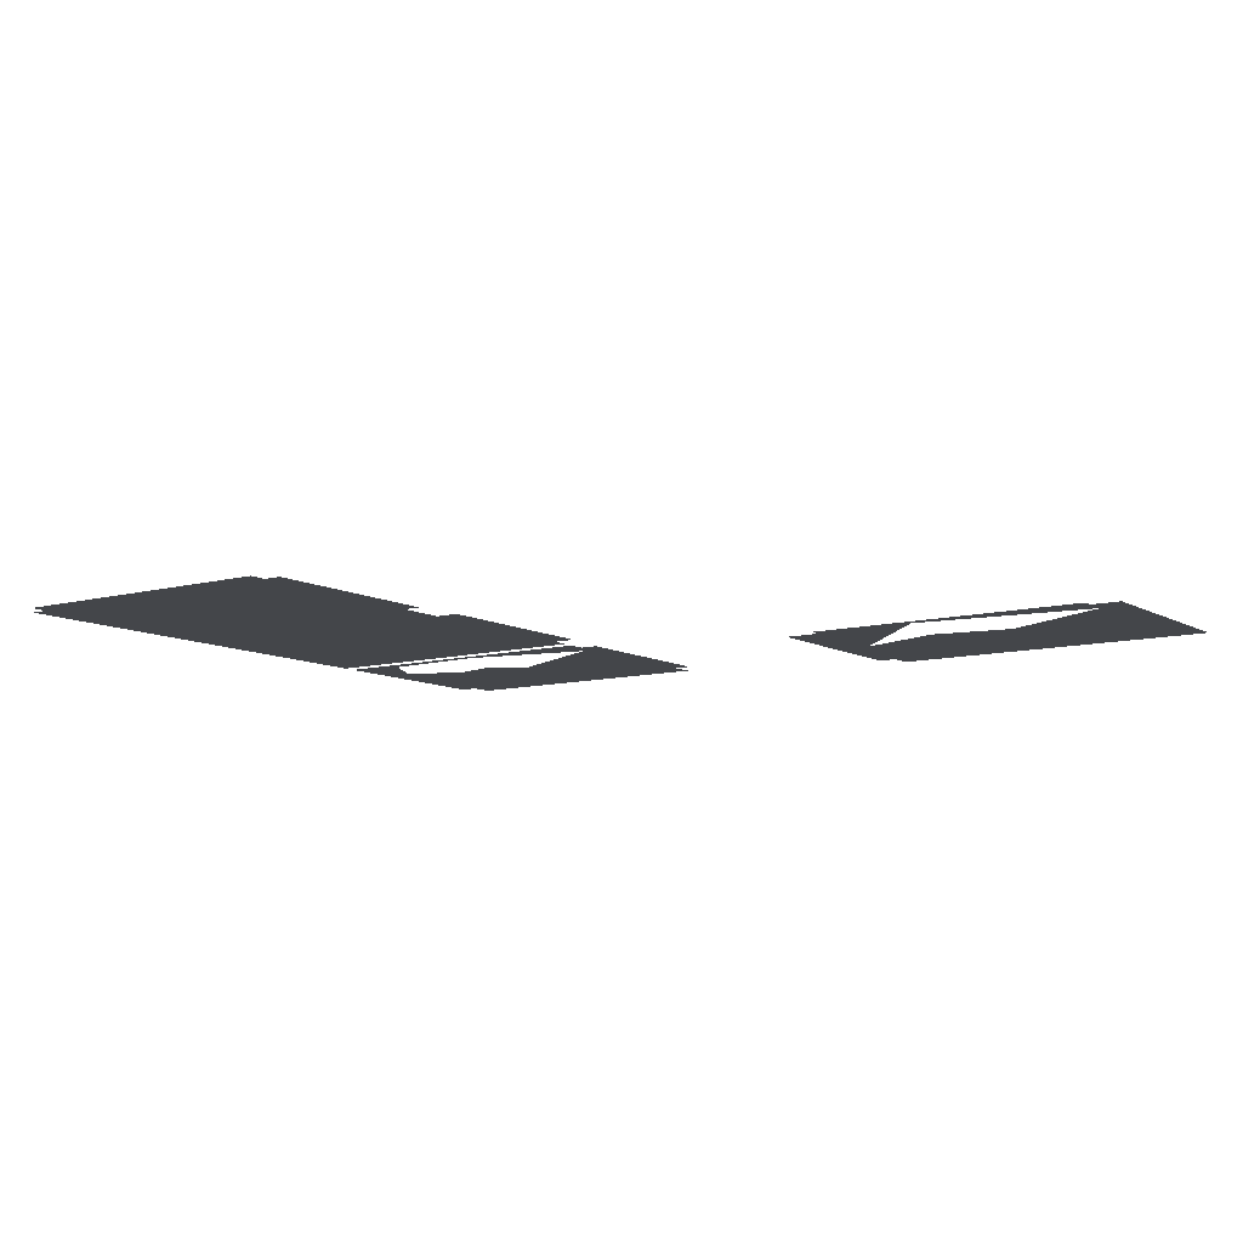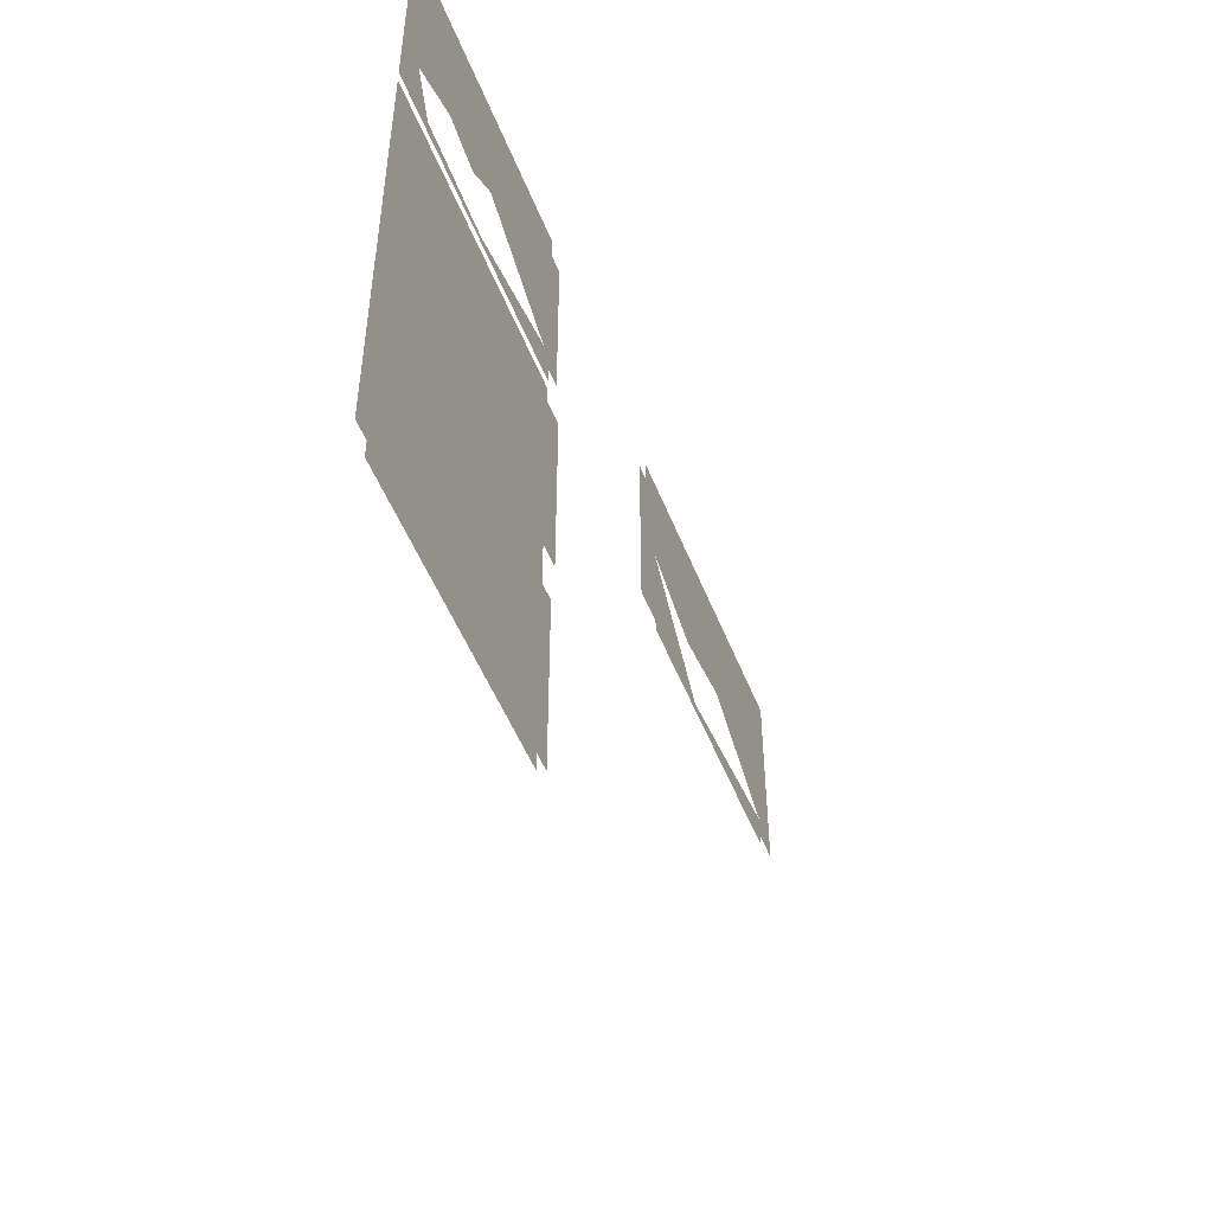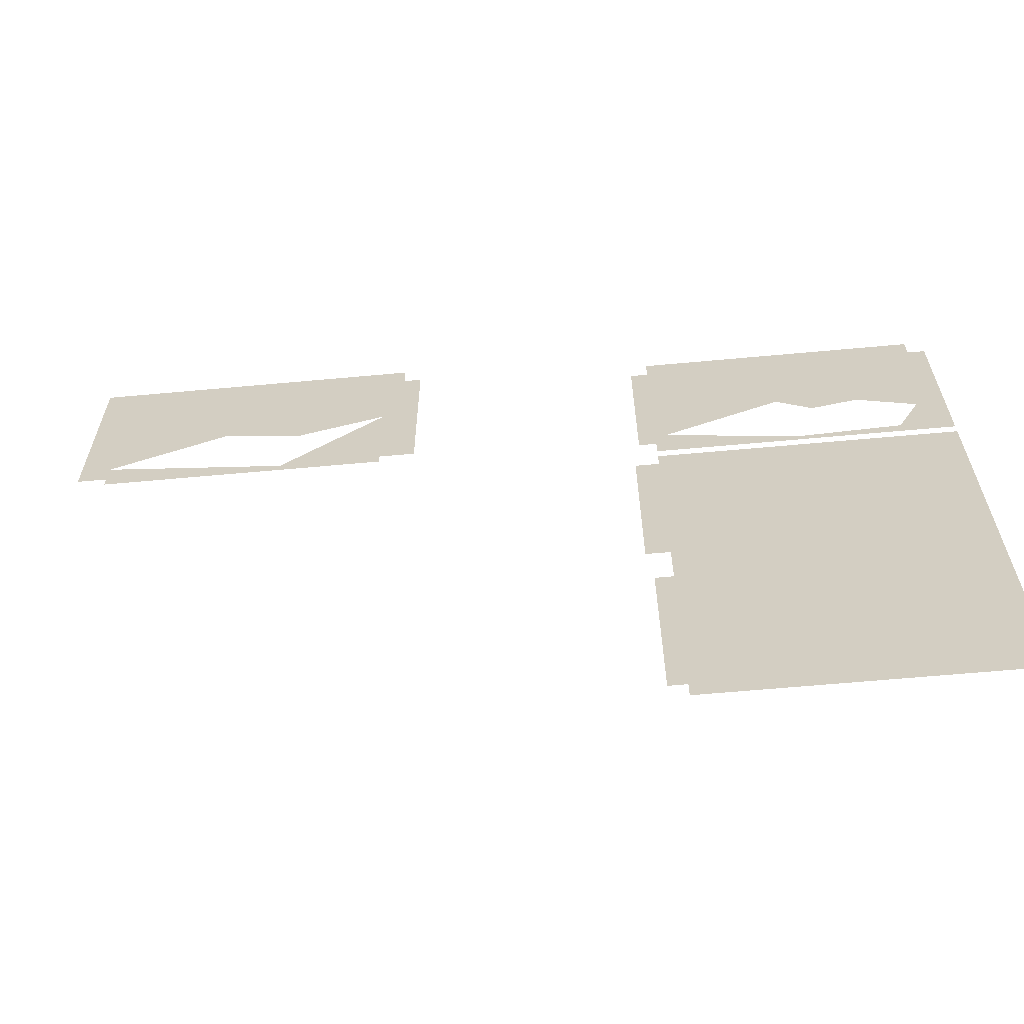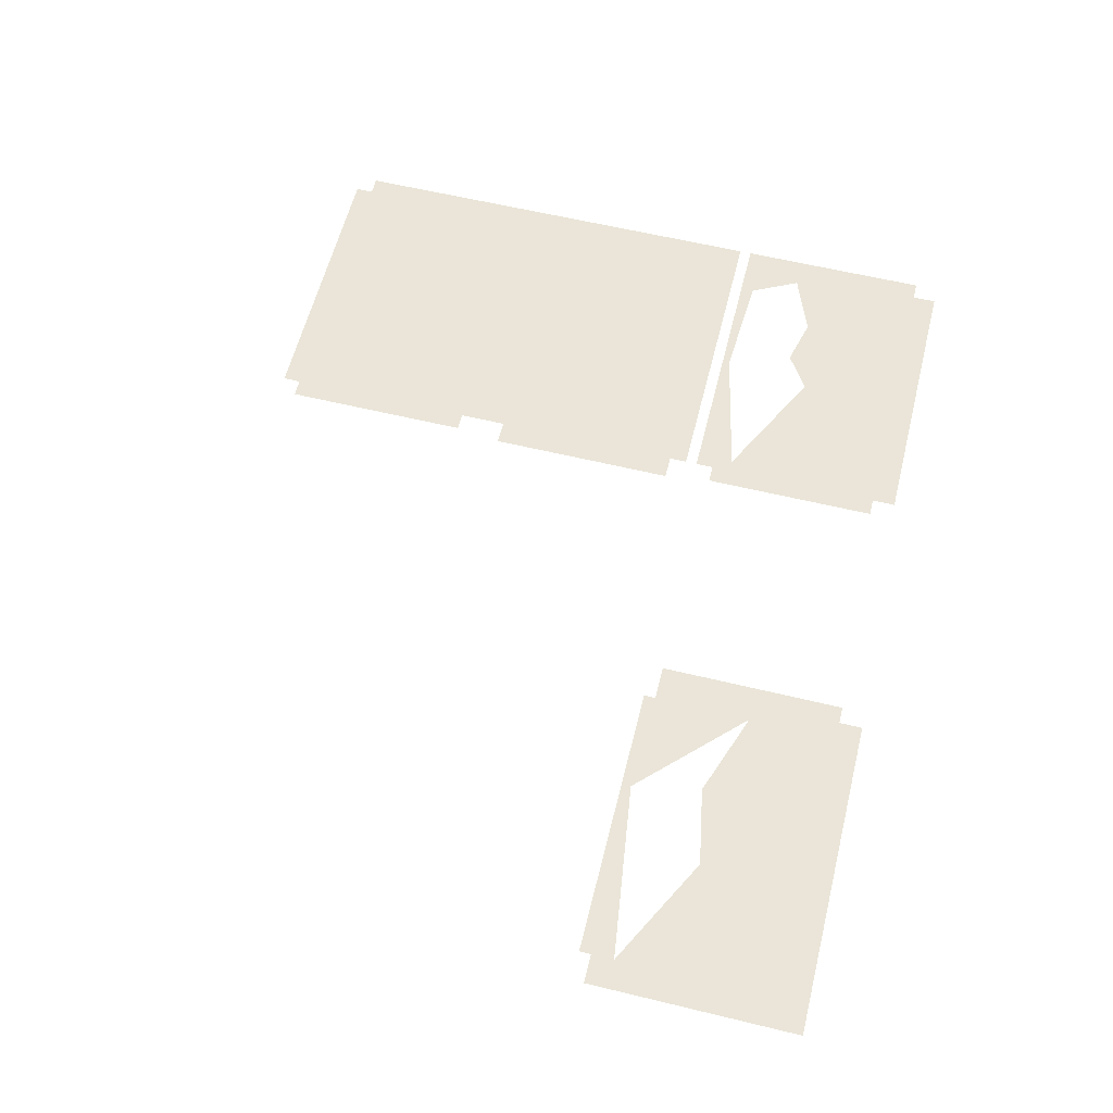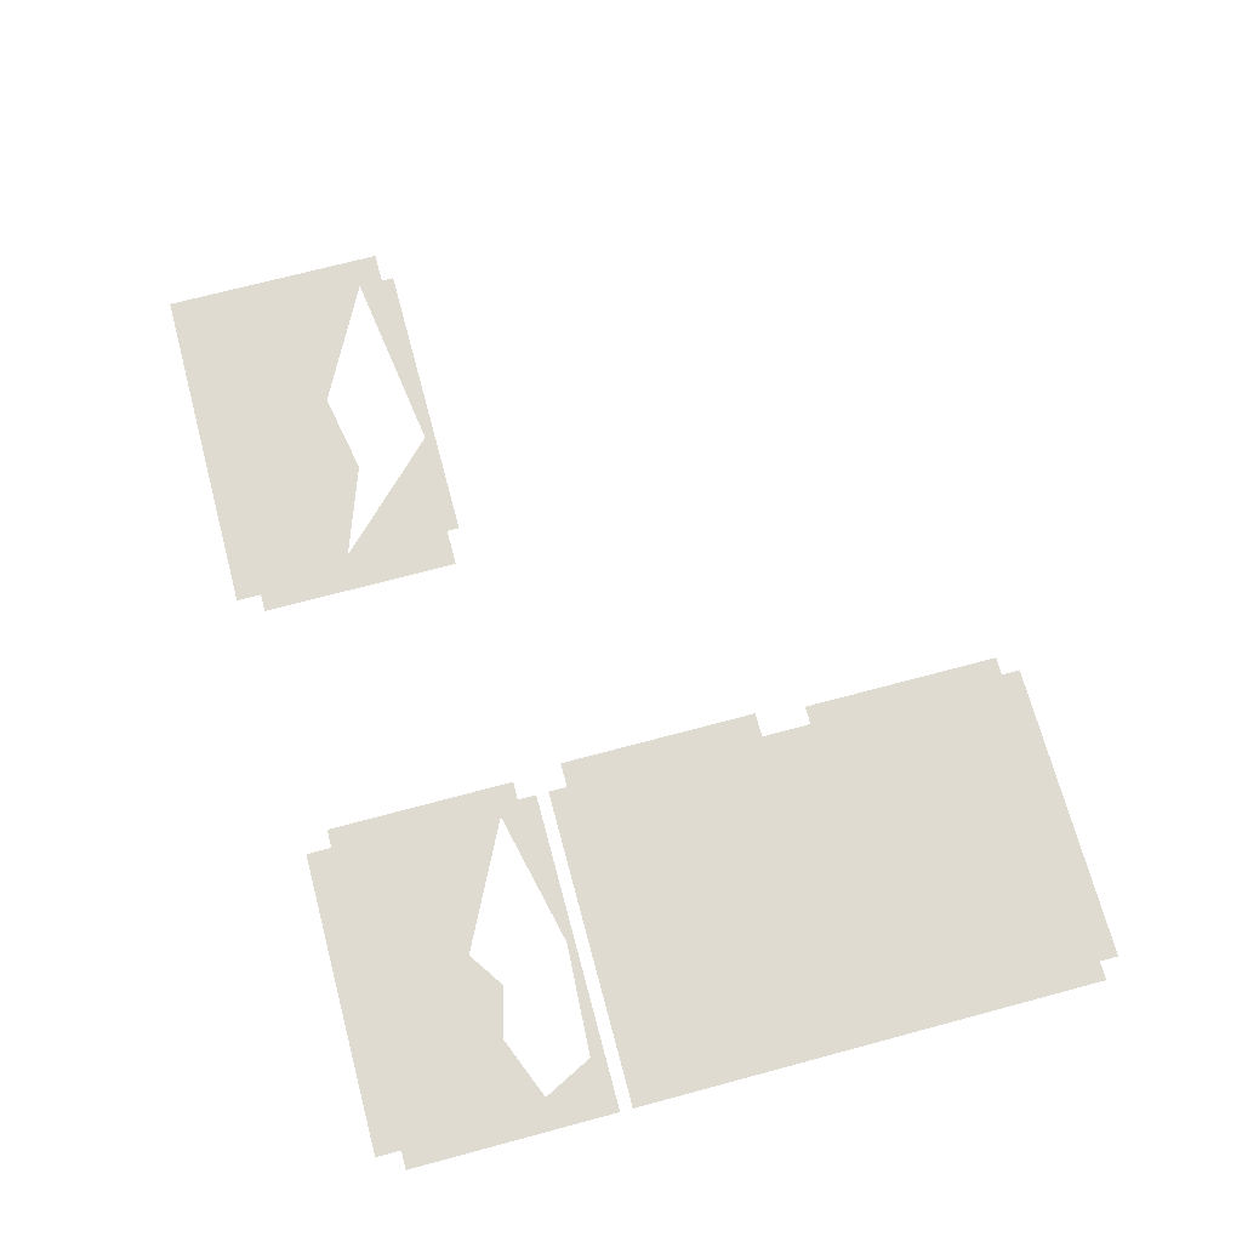
<metadata>
{"format":"obj","ext":"obj","renderer":"f3d","projection":"perspective","resolution":1024,"background":"white","views":[{"elev":-9.6,"azim":-145.0,"up":"+Y"},{"elev":-51.0,"azim":111.2,"up":"+Z"},{"elev":-63.1,"azim":5.3,"up":"+Z"},{"elev":59.6,"azim":-76.0,"up":"+Y"},{"elev":70.1,"azim":75.0,"up":"+Y"}]}
</metadata>
<code>
v 796 116 -1738
v 826 116 -1738
v 826 116 -1768
v 796 116 -1738
v 826 116 -1768
v 796 116 -1783
v 826 116 -2618
v 826 116 -2642
v 796 116 -2642
v 826 116 -2618
v 796 116 -2642
v 796 116 -2362
v 826 116 -2618
v 796 116 -2362
v 796 116 -2018
v 826 116 -2618
v 796 116 -2018
v 826 116 -2018
v 796 116 -1872
v 796 116 -1783
v 826 116 -1768
v 796 116 -1872
v 826 116 -1768
v 826 116 -1864
v 810 116 -1920
v 796 116 -1914
v 796 116 -1872
v 810 116 -1920
v 796 116 -1872
v 826 116 -1864
v 810 116 -1920
v 826 116 -1864
v 826 116 -1926
v 842 116 -2618
v 826 116 -2618
v 826 116 -2018
v 842 116 -2618
v 826 116 -2018
v 850 116 -2018
v 842 116 -2618
v 850 116 -2018
v 850 116 -2618
v 826 116 -2002
v 826 116 -1926
v 826 116 -1864
v 826 116 -2002
v 826 116 -1864
v 826 116 -1768
v 826 116 -2002
v 826 116 -1768
v 826 116 -1738
v 826 116 -2002
v 826 116 -1738
v 842 116 -1738
v 826 116 -2002
v 842 116 -1738
v 850 116 -1738
v 826 116 -2002
v 850 116 -1738
v 850 116 -2002
v 796 116 -1948
v 810 116 -1920
v 826 116 -1926
v 796 116 -1948
v 826 116 -1926
v 826 116 -2002
v 796 116 -1948
v 826 116 -2002
v 796 116 -2002
v -198 100 -1828
v -198 100 -1738
v -248 100 -1738
v -198 100 -1828
v -248 100 -1738
v -248 100 -1907
v -198 100 -1828
v -248 100 -1907
v -198 100 -1881
v -248 100 -1958
v -248 100 -1994
v -71.05 100 -1994
v -248 100 -1958
v -71.05 100 -1994
v -81 100 -1981
v -169 100 -1866
v -198 100 -1828
v -198 100 -1881
v -34 100 -1738
v -198 100 -1738
v -198 100 -1828
v -34 100 -1738
v -198 100 -1828
v -169 100 -1866
v -34 100 -1738
v -169 100 -1866
v -62 100 -1886
v -34 100 -1738
v -62 100 -1886
v 57 100 -1844
v -34 100 -1738
v 57 100 -1844
v 58 100 -1843
v -34 100 -1738
v 58 100 -1843
v 58 100 -1738
v 57 100 -1844
v 2.545 100 -1898
v -81 100 -1981
v 57 100 -1844
v -81 100 -1981
v -71.05 100 -1994
v 57 100 -1844
v -71.05 100 -1994
v 58 100 -1994
v 57 100 -1844
v 58 100 -1994
v 58 100 -1978
v 57 100 -1844
v 58 100 -1978
v 58 100 -1843
v 106 100 -1978
v 106 100 -1738
v 58 100 -1738
v 106 100 -1978
v 58 100 -1738
v 58 100 -1843
v 106 100 -1978
v 58 100 -1843
v 58 100 -1978
v 796 116 -2362
v 796 116 -2642
v 602 116 -2642
v 796 116 -2362
v 602 116 -2642
v 474 116 -2642
v 796 116 -2362
v 474 116 -2642
v 442 116 -2642
v 796 116 -2362
v 442 116 -2642
v 442 116 -2618
v 796 116 -2362
v 442 116 -2618
v 442 116 -2362
v 426 116 -2362
v 442 116 -2362
v 442 116 -2618
v 426 116 -2362
v 442 116 -2618
v 426 116 -2618
v 426 116 -2362
v 426 116 -2618
v 418 116 -2618
v 426 116 -2362
v 418 116 -2618
v 418 116 -2362
v 442 116 -1738
v 796 116 -1738
v 796 116 -1783
v 442 116 -1738
v 796 116 -1783
v 618 116 -1872
v 442 116 -1738
v 618 116 -1872
v 458 116 -1952
v 442 116 -1738
v 458 116 -1952
v 442 116 -1960
v 426 116 -1738
v 442 116 -1738
v 442 116 -1960
v 426 116 -1738
v 442 116 -1960
v 442 116 -1978
v 426 116 -1738
v 442 116 -1978
v 426 116 -1978
v 426 116 -1738
v 426 116 -1978
v 418 116 -1978
v 426 116 -1738
v 418 116 -1978
v 418 116 -1738
v 796 116 -1872
v 730 116 -1888
v 666 116 -1904
v 796 116 -1872
v 666 116 -1904
v 618 116 -1872
v 796 116 -1872
v 618 116 -1872
v 796 116 -1783
v 796 116 -1914
v 730 116 -1888
v 796 116 -1872
v 458 116 -1952
v 634 116 -1992
v 635.3 116 -2002
v 458 116 -1952
v 635.3 116 -2002
v 607 116 -2002
v 458 116 -1952
v 607 116 -2002
v 599 116 -2002
v 458 116 -1952
v 599 116 -2002
v 442 116 -2002
v 458 116 -1952
v 442 116 -2002
v 442 116 -1978
v 458 116 -1952
v 442 116 -1978
v 442 116 -1960
v 778 116 -1984
v 780 116 -1980
v 796 116 -1948
v 778 116 -1984
v 796 116 -1948
v 796 116 -2002
v 778 116 -1984
v 796 116 -2002
v 769 116 -2002
v 778 116 -1984
v 769 116 -2002
v 679 116 -2002
v 778 116 -1984
v 679 116 -2002
v 671 116 -2002
v 778 116 -1984
v 671 116 -2002
v 635.3 116 -2002
v 778 116 -1984
v 635.3 116 -2002
v 634 116 -1992
v 796 116 -2362
v 442 116 -2362
v 442 116 -2298
v 796 116 -2362
v 442 116 -2298
v 442 116 -2042
v 796 116 -2362
v 442 116 -2042
v 442 116 -2018
v 796 116 -2362
v 442 116 -2018
v 599 116 -2018
v 796 116 -2362
v 599 116 -2018
v 607 116 -2018
v 796 116 -2362
v 607 116 -2018
v 671 116 -2018
v 796 116 -2362
v 671 116 -2018
v 679 116 -2018
v 796 116 -2362
v 679 116 -2018
v 796 116 -2018
v 442 116 -2042
v 442 116 -2298
v 410 116 -2298
v 442 116 -2042
v 410 116 -2298
v 410 116 -2042
v -248 100 -1738
v -326 100 -1738
v -326 100 -1947
v -248 100 -1738
v -326 100 -1947
v -248 100 -1907
v -248 100 -1958
v -326 100 -1947
v -326 100 -1978
v -248 100 -1958
v -326 100 -1978
v -326 100 -1994
v -248 100 -1958
v -326 100 -1994
v -248 100 -1994
v -366 100 -1738
v -366 100 -1978
v -326 100 -1978
v -366 100 -1738
v -326 100 -1978
v -326 100 -1947
v -366 100 -1738
v -326 100 -1947
v -326 100 -1738
v 796 116 -1738
v 442 116 -1738
v 442 116 -1716
v 796 116 -1738
v 442 116 -1716
v 442 116 -1706
v 796 116 -1738
v 442 116 -1706
v 826 116 -1706
v 796 116 -1738
v 826 116 -1706
v 826 116 -1716
v 796 116 -1738
v 826 116 -1716
v 826 116 -1722
v 796 116 -1738
v 826 116 -1722
v 826 116 -1724
v 796 116 -1738
v 826 116 -1724
v 826 116 -1738
v 82 100 -1722
v 82 100 -1708
v 82 100 -1690
v 82 100 -1722
v 82 100 -1690
v -34 100 -1690
v 82 100 -1722
v -34 100 -1690
v -34 100 -1724
v 82 100 -1722
v -34 100 -1724
v 58 100 -1724
v 82 100 -1722
v 58 100 -1724
v 82 100 -1724
v -34 100 -1724
v -34 100 -1738
v 58 100 -1738
v -34 100 -1724
v 58 100 -1738
v 58 100 -1724
v 106 100 -1738
v 106 100 -1724
v 82 100 -1724
v 106 100 -1738
v 82 100 -1724
v 58 100 -1724
v 106 100 -1738
v 58 100 -1724
v 58 100 -1738
v 82 100 -1722
v 82 100 -1724
v 106 100 -1724
v 82 100 -1722
v 106 100 -1724
v 106 100 -1722
v -34 100 -1690
v -366 100 -1690
v -366 100 -1708
v -34 100 -1690
v -366 100 -1708
v -366 100 -1724
v -34 100 -1690
v -366 100 -1724
v -326 100 -1724
v -34 100 -1690
v -326 100 -1724
v -198 100 -1724
v -34 100 -1690
v -198 100 -1724
v -34 100 -1724
v -248 100 -1738
v -198 100 -1738
v -198 100 -1724
v -248 100 -1738
v -198 100 -1724
v -326 100 -1724
v -248 100 -1738
v -326 100 -1724
v -326 100 -1738
v -34 100 -1724
v -198 100 -1724
v -198 100 -1738
v -34 100 -1724
v -198 100 -1738
v -34 100 -1738
v -366 100 -1738
v -326 100 -1738
v -326 100 -1724
v -366 100 -1738
v -326 100 -1724
v -366 100 -1724
f 1 2 3
f 4 5 6
f 7 8 9
f 10 11 12
f 13 14 15
f 16 17 18
f 19 20 21
f 22 23 24
f 25 26 27
f 28 29 30
f 31 32 33
f 34 35 36
f 37 38 39
f 40 41 42
f 43 44 45
f 46 47 48
f 49 50 51
f 52 53 54
f 55 56 57
f 58 59 60
f 61 62 63
f 64 65 66
f 67 68 69
f 70 71 72
f 73 74 75
f 76 77 78
f 79 80 81
f 82 83 84
f 85 86 87
f 88 89 90
f 91 92 93
f 94 95 96
f 97 98 99
f 100 101 102
f 103 104 105
f 106 107 108
f 109 110 111
f 112 113 114
f 115 116 117
f 118 119 120
f 121 122 123
f 124 125 126
f 127 128 129
f 130 131 132
f 133 134 135
f 136 137 138
f 139 140 141
f 142 143 144
f 145 146 147
f 148 149 150
f 151 152 153
f 154 155 156
f 157 158 159
f 160 161 162
f 163 164 165
f 166 167 168
f 169 170 171
f 172 173 174
f 175 176 177
f 178 179 180
f 181 182 183
f 184 185 186
f 187 188 189
f 190 191 192
f 193 194 195
f 196 197 198
f 199 200 201
f 202 203 204
f 205 206 207
f 208 209 210
f 211 212 213
f 214 215 216
f 217 218 219
f 220 221 222
f 223 224 225
f 226 227 228
f 229 230 231
f 232 233 234
f 235 236 237
f 238 239 240
f 241 242 243
f 244 245 246
f 247 248 249
f 250 251 252
f 253 254 255
f 256 257 258
f 259 260 261
f 262 263 264
f 265 266 267
f 268 269 270
f 271 272 273
f 274 275 276
f 277 278 279
f 280 281 282
f 283 284 285
f 286 287 288
f 289 290 291
f 292 293 294
f 295 296 297
f 298 299 300
f 301 302 303
f 304 305 306
f 307 308 309
f 310 311 312
f 313 314 315
f 316 317 318
f 319 320 321
f 322 323 324
f 325 326 327
f 328 329 330
f 331 332 333
f 334 335 336
f 337 338 339
f 340 341 342
f 343 344 345
f 346 347 348
f 349 350 351
f 352 353 354
f 355 356 357
f 358 359 360
f 361 362 363
f 364 365 366
f 367 368 369
f 370 371 372
f 373 374 375
f 376 377 378
f 379 380 381

</code>
